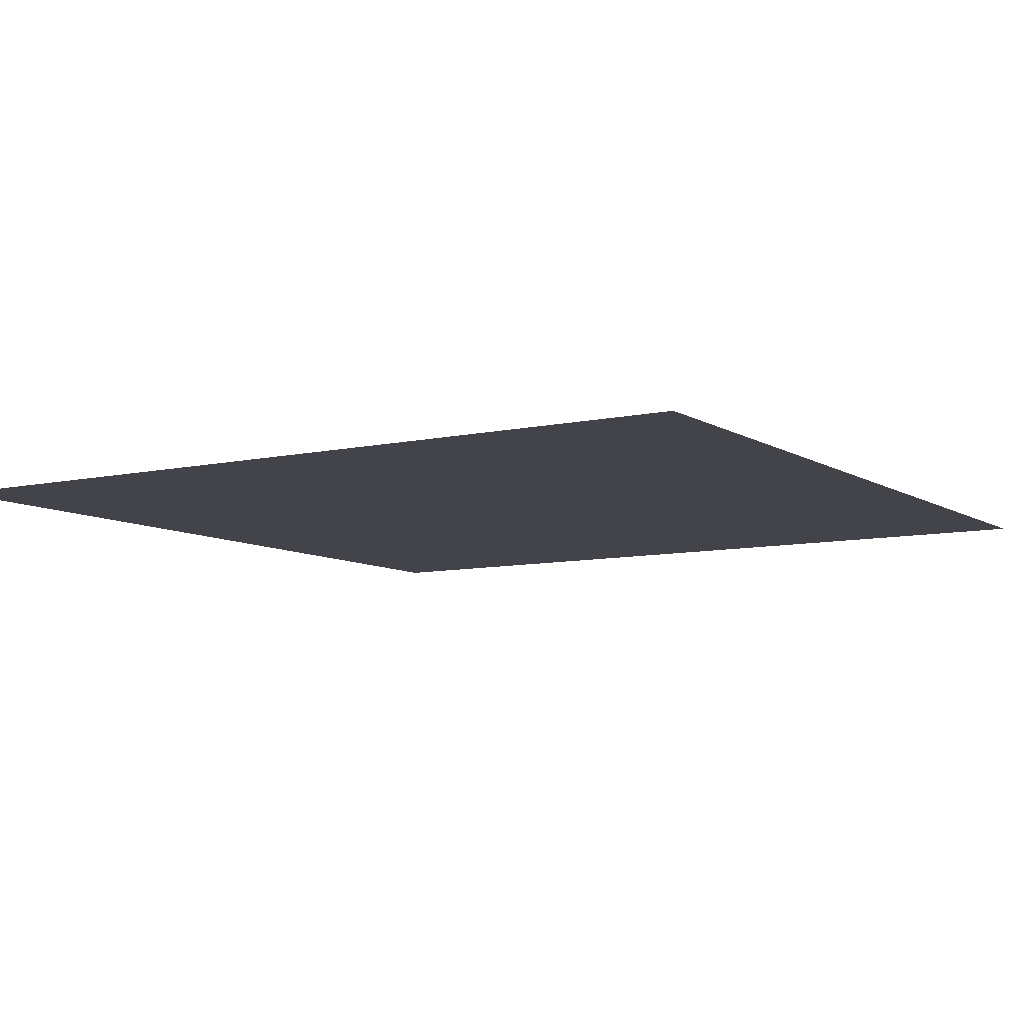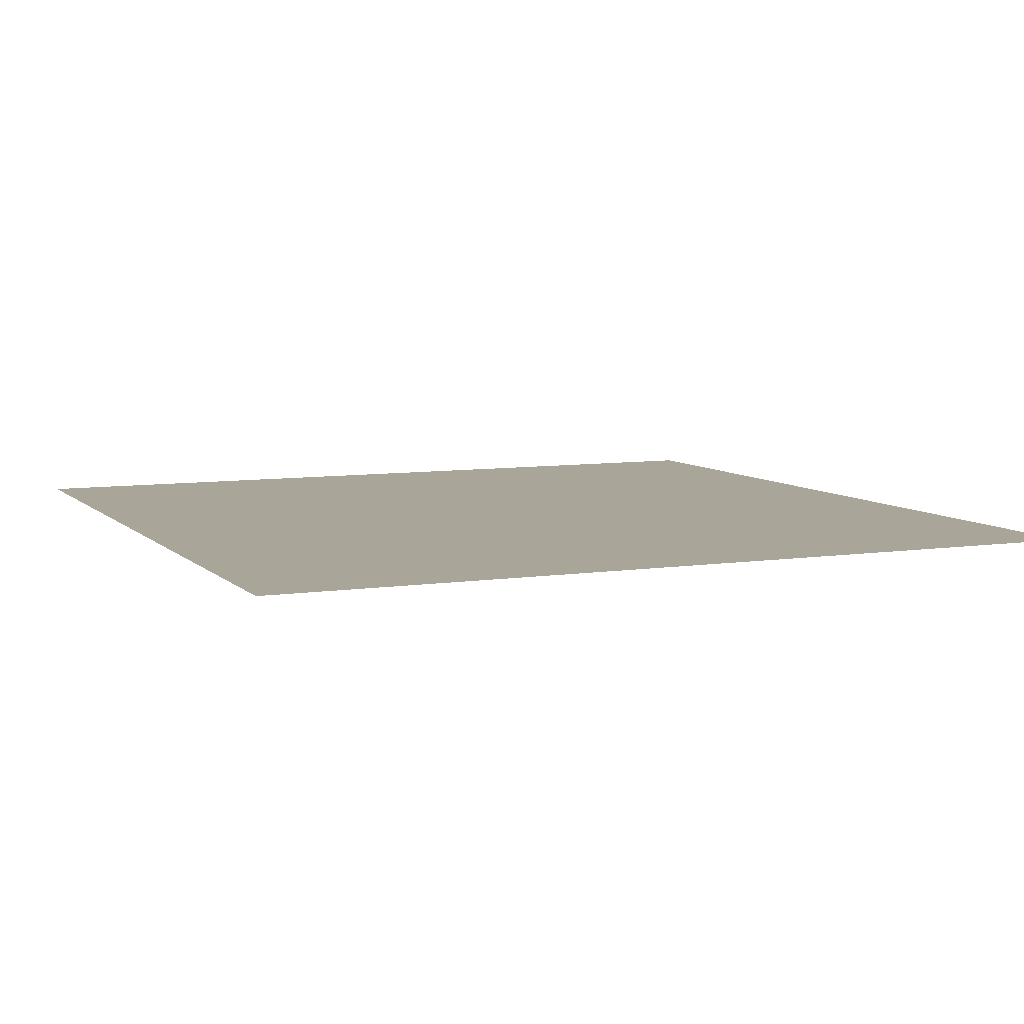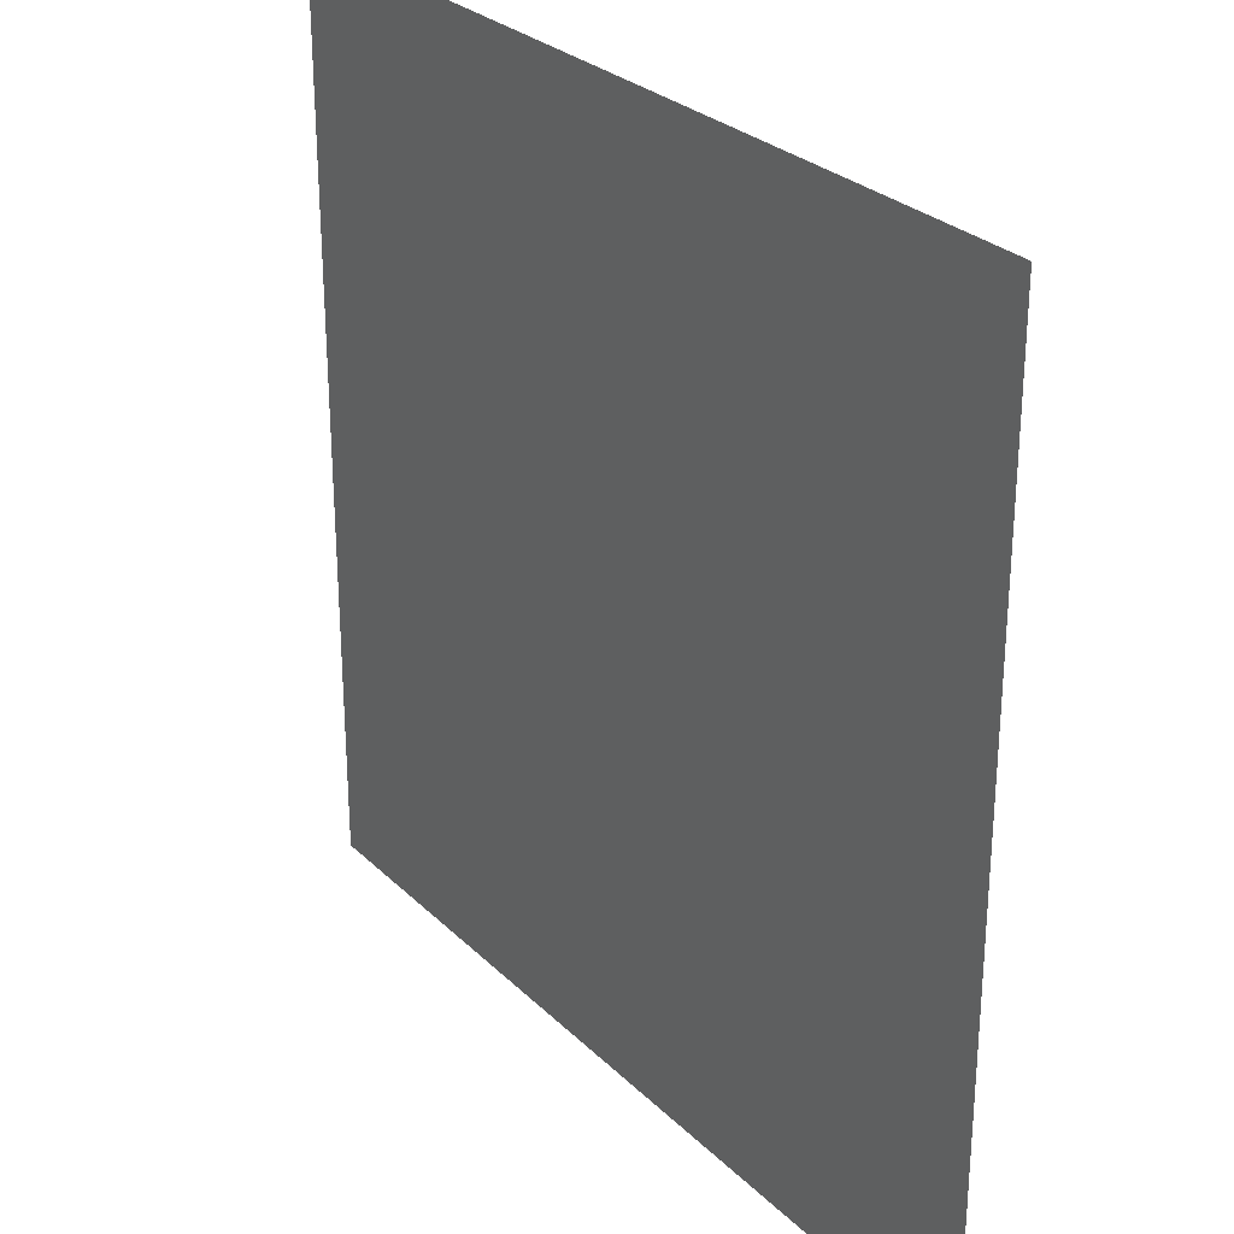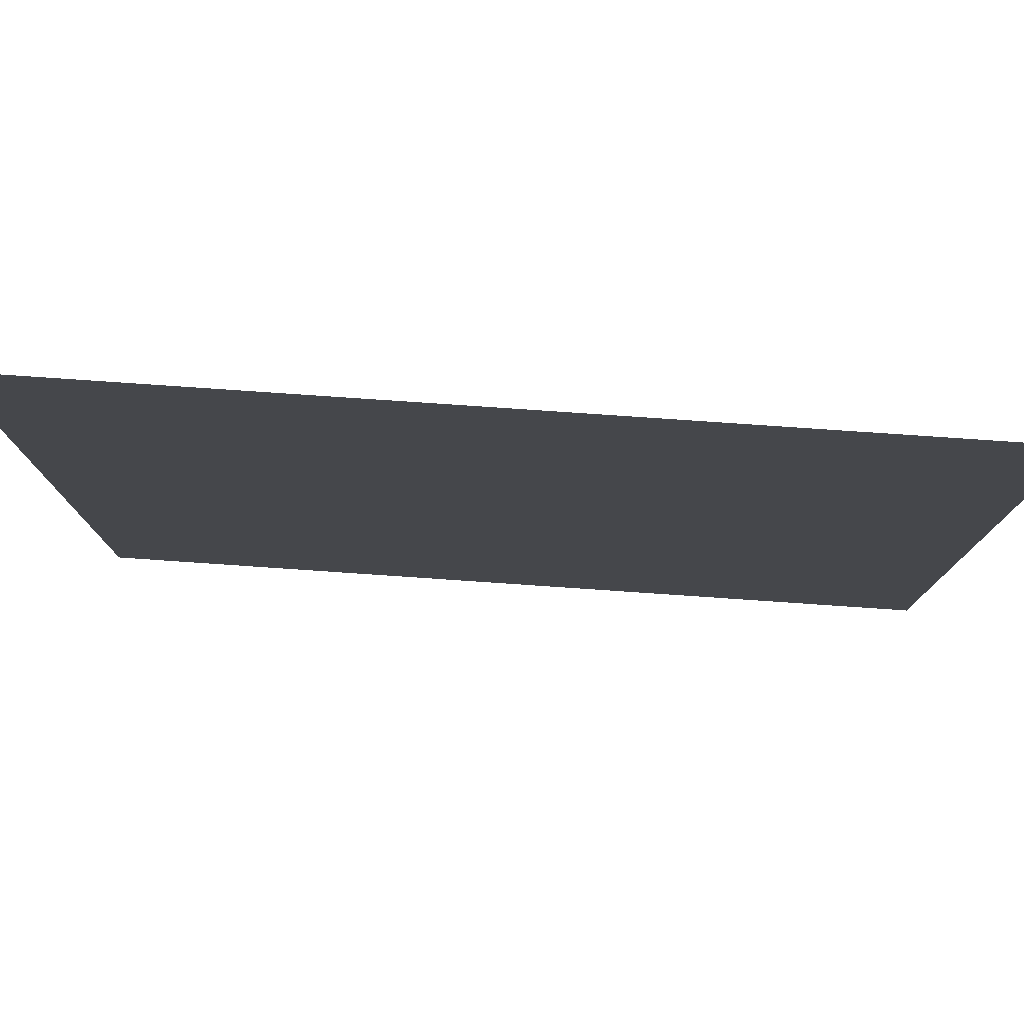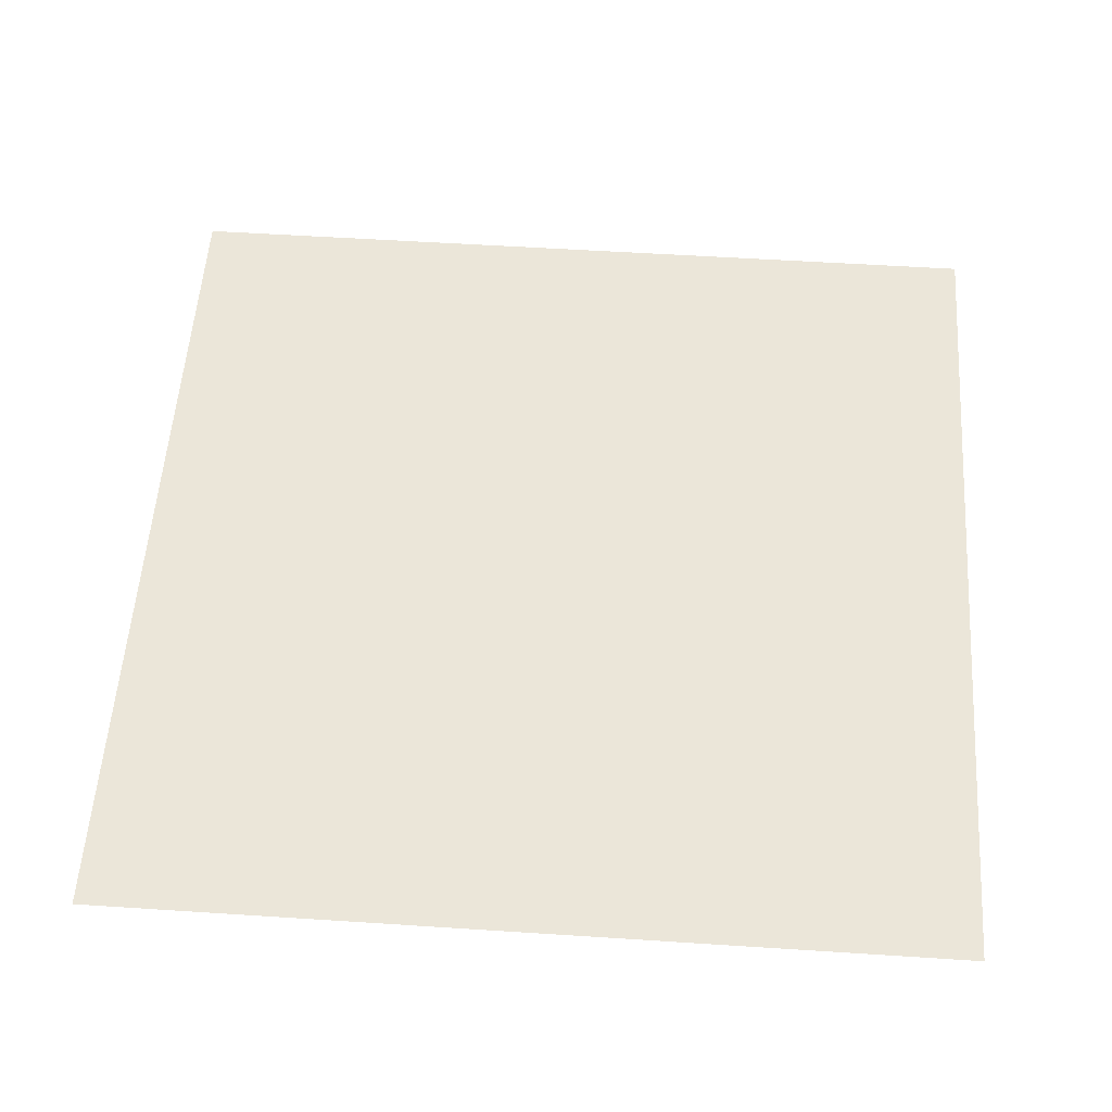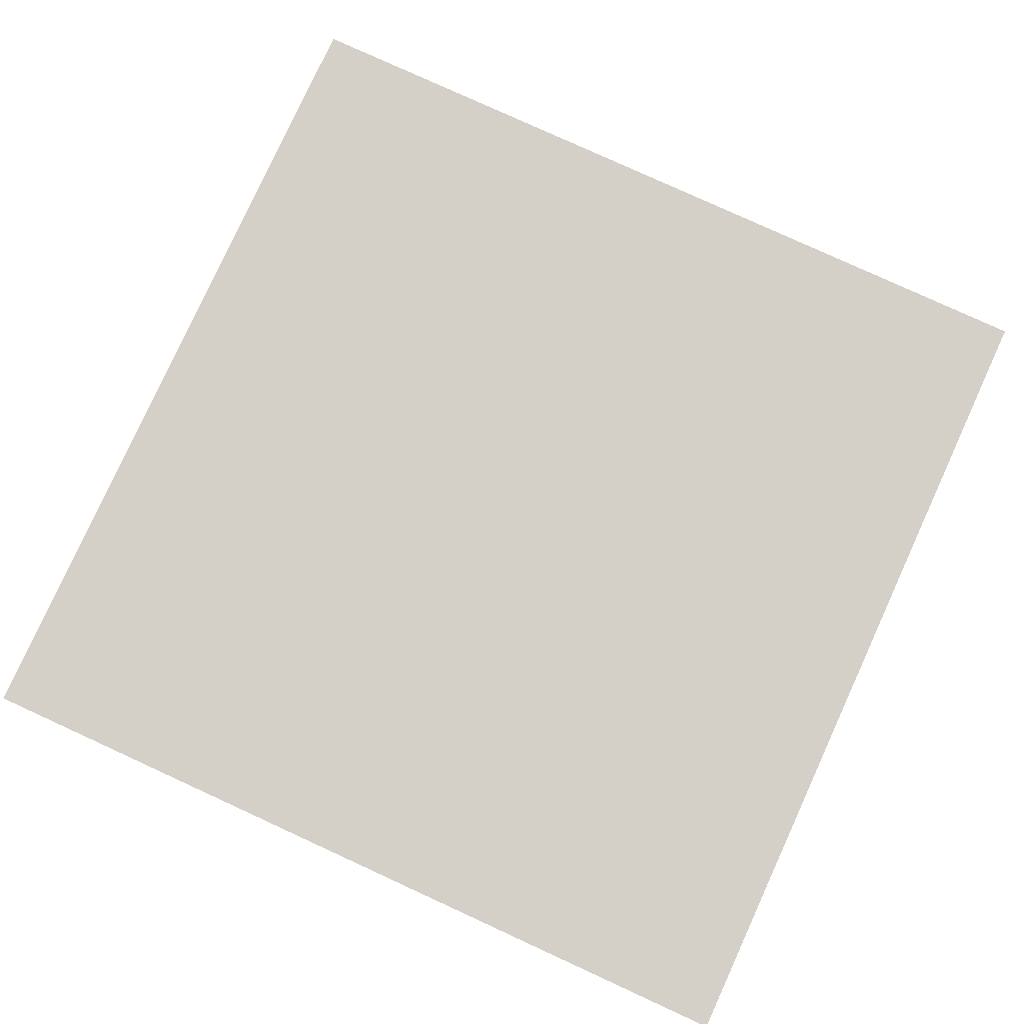
<metadata>
{"format":"obj","ext":"obj","renderer":"f3d","projection":"perspective","resolution":1024,"background":"white","views":[{"elev":-8.4,"azim":121.9,"up":"+Y"},{"elev":7.4,"azim":-113.6,"up":"+Y"},{"elev":28.2,"azim":54.7,"up":"+Z"},{"elev":79.5,"azim":3.9,"up":"+Z"},{"elev":55.6,"azim":-176.1,"up":"+Y"},{"elev":80.0,"azim":114.6,"up":"+Y"}]}
</metadata>
<code>
v -0.5 0 0.5
v 0.5 0 0.5
v 0.5 0 -0.5
v -0.5 0 -0.5
g plane
f 1 2 4
f 2 3 4

</code>
